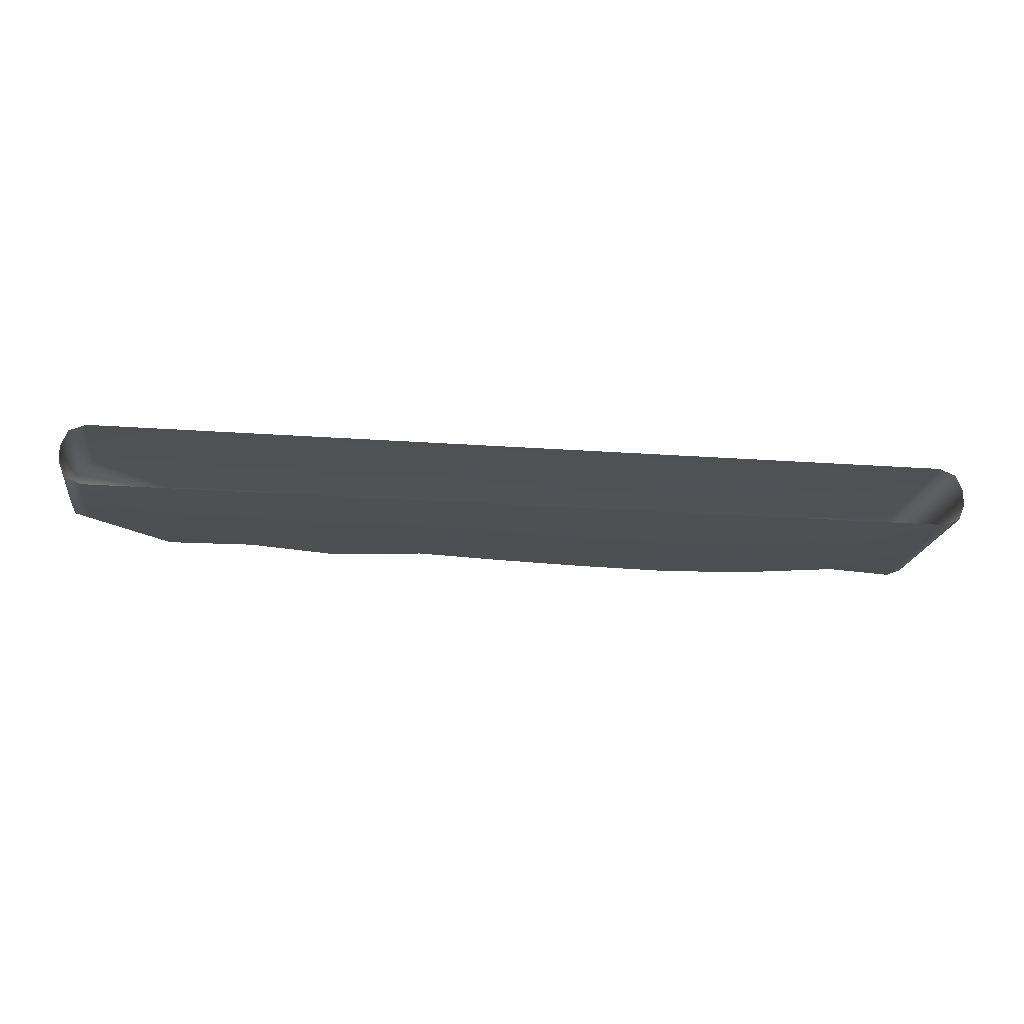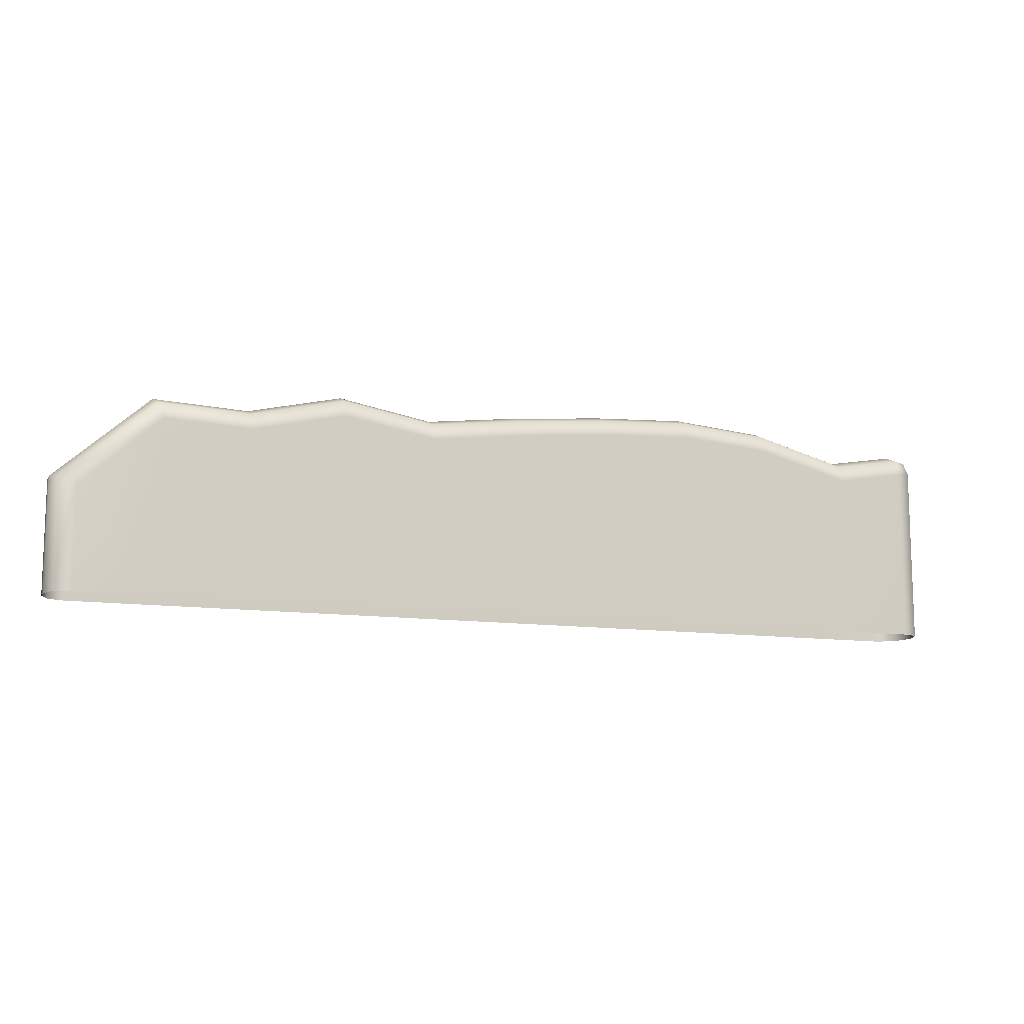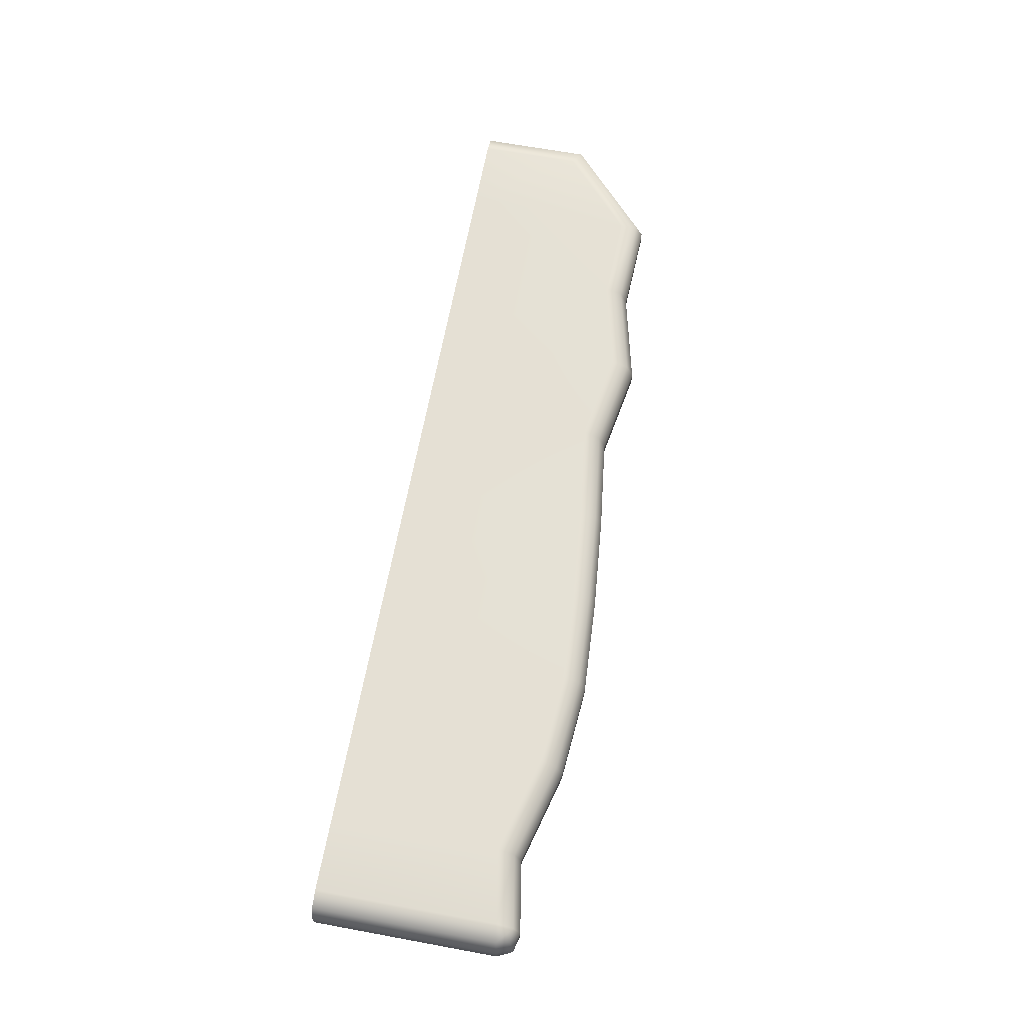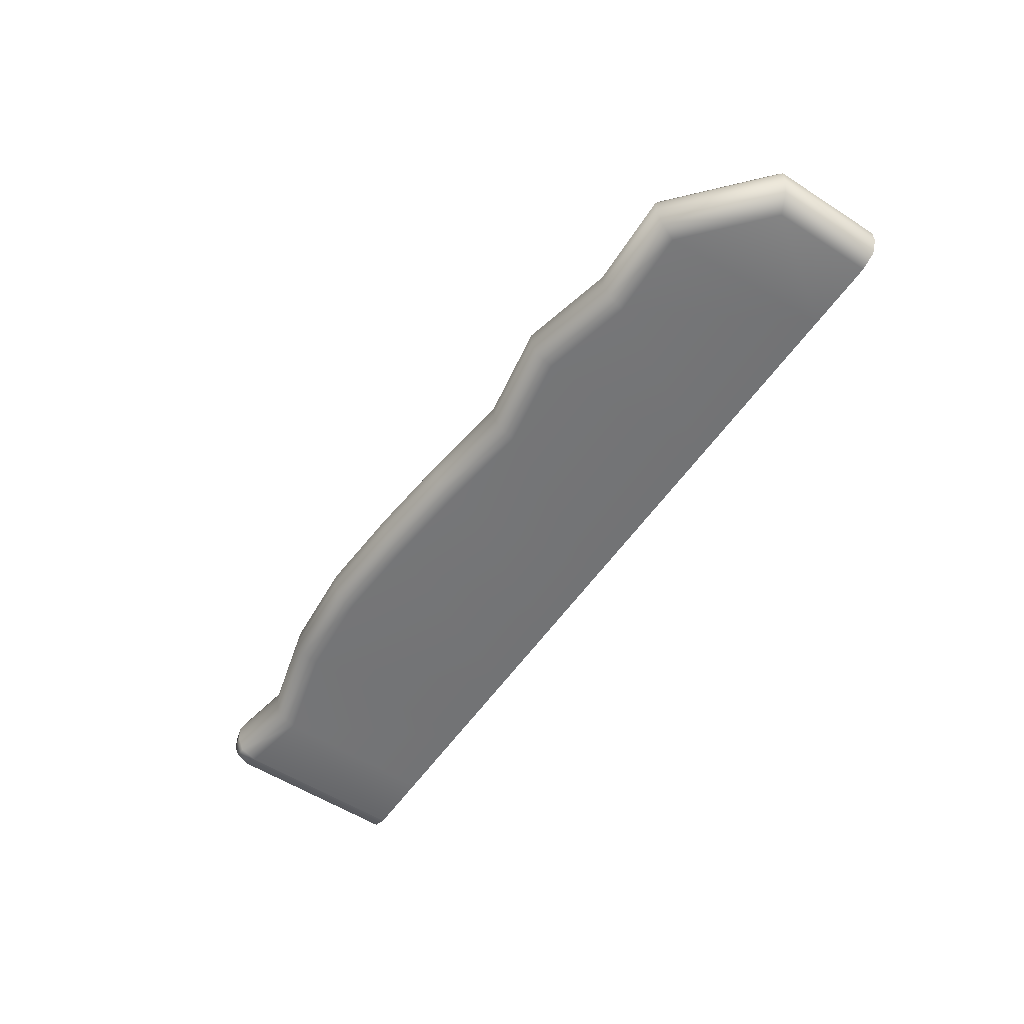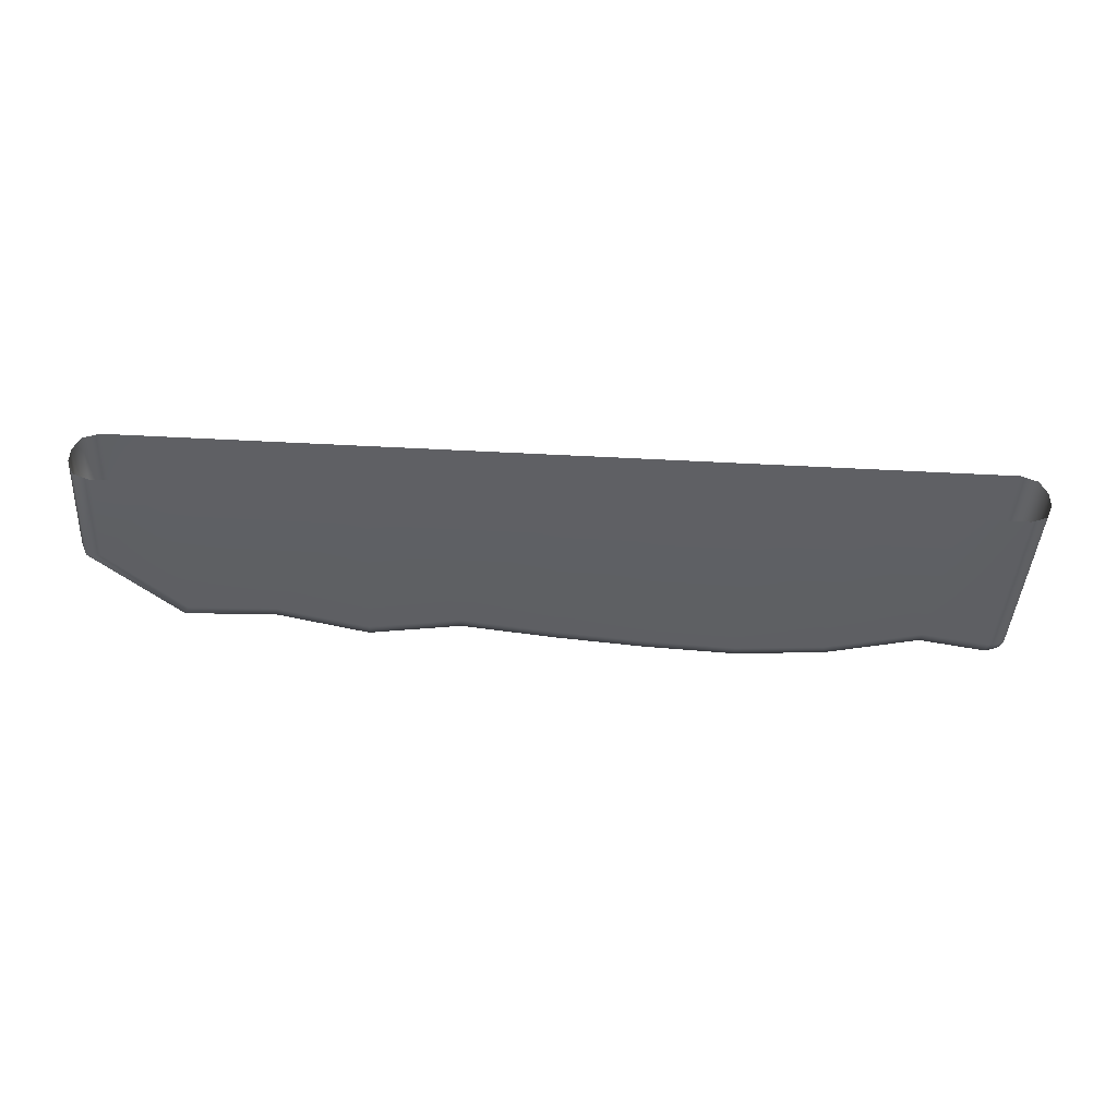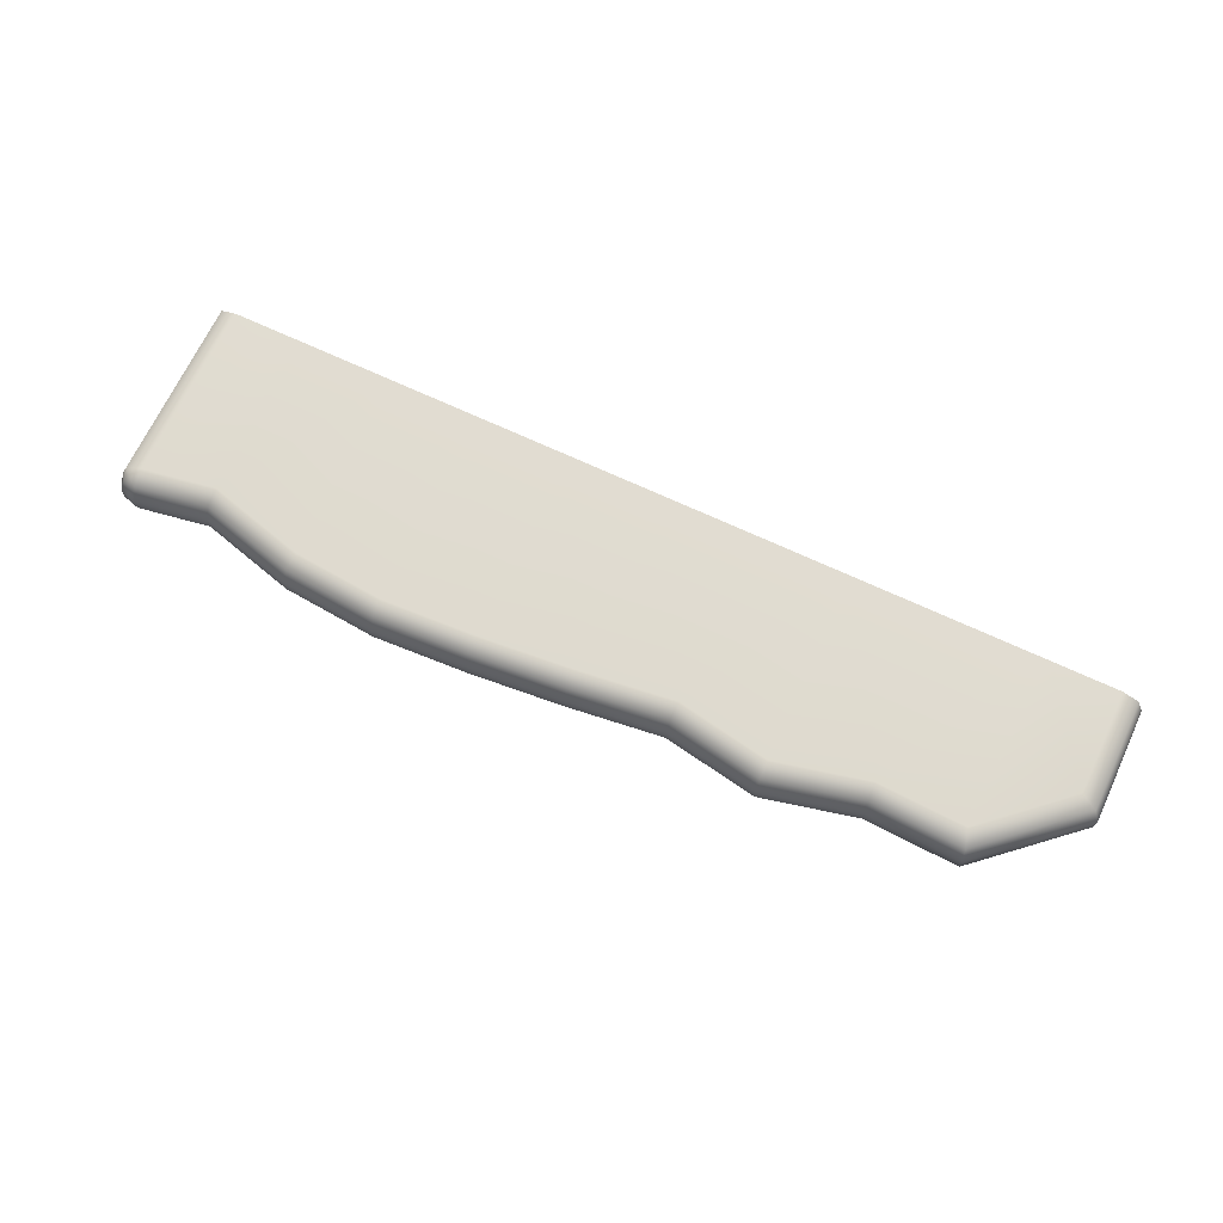
<metadata>
{"format":"obj","ext":"obj","renderer":"f3d","projection":"perspective","resolution":1024,"background":"white","views":[{"elev":-19.4,"azim":-8.0,"up":"+Z"},{"elev":-11.5,"azim":-20.0,"up":"+Y"},{"elev":65.4,"azim":100.5,"up":"+Z"},{"elev":-55.8,"azim":-124.0,"up":"+Z"},{"elev":-43.7,"azim":-3.6,"up":"+Z"},{"elev":69.0,"azim":-154.9,"up":"+Z"}]}
</metadata>
<code>
g
v -2.463 0 0.0369
v -2.463 0.5835 0.0369
v -2 0 0
v -1.987 1.008 0.0369
v -1.5 0 0
v -1.497 0.9882 0.0369
v -1 0 0
v -0.9989 1.104 0.0369
v -0.5 0 0
v -0.5009 1.018 0.0369
v 0 0 0
v 0.003945 1.08 0.0369
v 0.5 0 0
v 0.5027 1.126 0.0369
v 1 0 0
v 0.9995 1.153 0.0369
v 1.5 0 0
v 1.494 1.112 0.0369
v 2 0 0
v 1.998 0.9779 0.0369
v 2.463 0 0.0369
v 2.445 1.035 0.05446
v -2.463 0 0.3002
v -2.463 0.5835 0.3002
v -1.987 1.008 0.3002
v -2 0 0.3371
v -1.497 0.9882 0.3002
v -1.5 0 0.3371
v -0.9989 1.104 0.3002
v -1 0 0.3371
v -0.5009 1.018 0.3002
v -0.5 0 0.3371
v 0.003945 1.08 0.3002
v 0 0 0.3371
v 0.5027 1.126 0.3002
v 0.5 0 0.3371
v 0.9995 1.153 0.3002
v 1 0 0.3371
v 1.494 1.112 0.3002
v 1.5 0 0.3371
v 1.998 0.9779 0.3002
v 2 0 0.3371
v 2.445 1.035 0.2826
v 2.463 0 0.3002
v -2 1.046 0.2111
v -2.5 0.6 0.2111
v -2.5 0 0.2111
v -2.374 0 0.3371
v -2.374 0.5435 0.3371
v -1.954 0.9179 0.3371
v -1.488 0.8987 0.3371
v -0.9963 1.013 0.3371
v -0.5031 0.9277 0.3371
v 0.01347 0.9914 0.3371
v 0.5092 1.037 0.3371
v 0.9983 1.064 0.3371
v 1.478 1.024 0.3371
v 1.994 0.8868 0.3371
v 2.374 0.9509 0.3371
v 2.374 0 0.3371
v 2.5 0 0.2111
v 2.5 0.974 0.2111
v 2.5 0.974 0.126
v 2.5 0 0.126
v 2.374 0 0
v 2.374 0.9509 0
v 1.994 0.8868 0
v 1.478 1.024 0
v 0.9983 1.064 0
v 0.5092 1.037 0
v 0.01347 0.9914 0
v -0.5031 0.9277 0
v -0.9963 1.013 0
v -1.488 0.8987 0
v -1.954 0.9179 0
v -2.374 0.5435 0
v -2.374 0 0
v -2.5 0 0.126
v -2.5 0.6 0.126
v -2 1.046 0.126
v -1.5 1.025 0.126
v -1 1.142 0.126
v -0.5 1.055 0.126
v 0 1.117 0.126
v 0.5 1.163 0.126
v 1 1.19 0.126
v 1.5 1.149 0.126
v 2 1.016 0.126
v 2.376 1.079 0.126
v 2.376 1.079 0.2111
v 2 1.016 0.2111
v 1.5 1.149 0.2111
v 1 1.19 0.2111
v 0.5 1.163 0.2111
v 0 1.117 0.2111
v -0.5 1.055 0.2111
v -1 1.142 0.2111
v -1.5 1.025 0.2111
v 2.375 1.041 0.3002
v 2.463 0.9669 0.3002
v 2.462 1.055 0.2111
v 2.462 1.055 0.126
v 2.463 0.9669 0.0369
v 2.375 1.041 0.0369
g
f 46 24 25 45
f 47 23 24 46
f 49 24 23 48
f 50 25 24 49
f 51 27 25 50
f 52 29 27 51
f 53 31 29 52
f 54 33 31 53
f 55 35 33 54
f 56 37 35 55
f 57 39 37 56
f 58 41 39 57
f 59 99 41 58
f 99 100 43
f 60 44 100 59
f 62 100 44 61
f 62 101 43
f 63 102 101 62
f 63 103 22
f 64 21 103 63
f 66 103 21 65
f 103 104 22
f 67 20 104 66
f 68 18 20 67
f 69 16 18 68
f 70 14 16 69
f 71 12 14 70
f 72 10 12 71
f 73 8 10 72
f 74 6 8 73
f 75 4 6 74
f 76 2 4 75
f 77 1 2 76
f 79 2 1 78
f 80 4 2 79
f 81 6 4 80
f 82 8 6 81
f 83 10 8 82
f 84 12 10 83
f 85 14 12 84
f 86 16 14 85
f 87 18 16 86
f 88 20 18 87
f 89 104 20 88
f 89 102 22
f 90 101 102 89
f 90 99 43
f 91 41 99 90
f 92 39 41 91
f 93 37 39 92
f 94 35 37 93
f 95 33 35 94
f 96 31 33 95
f 97 29 31 96
f 98 27 29 97
f 45 25 27 98
f 3 77 76 75
f 3 75 74 5
f 7 5 74 73
f 7 73 72 9
f 11 9 72 71
f 13 11 71 70
f 15 13 70 69
f 15 69 68 17
f 17 68 67 19
f 65 19 67 66
f 49 48 26 50
f 26 28 51 50
f 51 28 30 52
f 30 32 53 52
f 53 32 34 54
f 54 34 36 55
f 55 36 38 56
f 38 40 57 56
f 40 42 58 57
f 58 42 60 59
f 79 78 47 46
f 80 79 46 45
f 81 80 45 98
f 82 81 98 97
f 83 82 97 96
f 84 83 96 95
f 85 84 95 94
f 86 85 94 93
f 87 86 93 92
f 88 87 92 91
f 89 88 91 90
f 64 63 62 61
f 90 43 101
f 89 22 104
f 66 104 103
f 63 22 102
f 62 43 100
f 59 100 99

</code>
